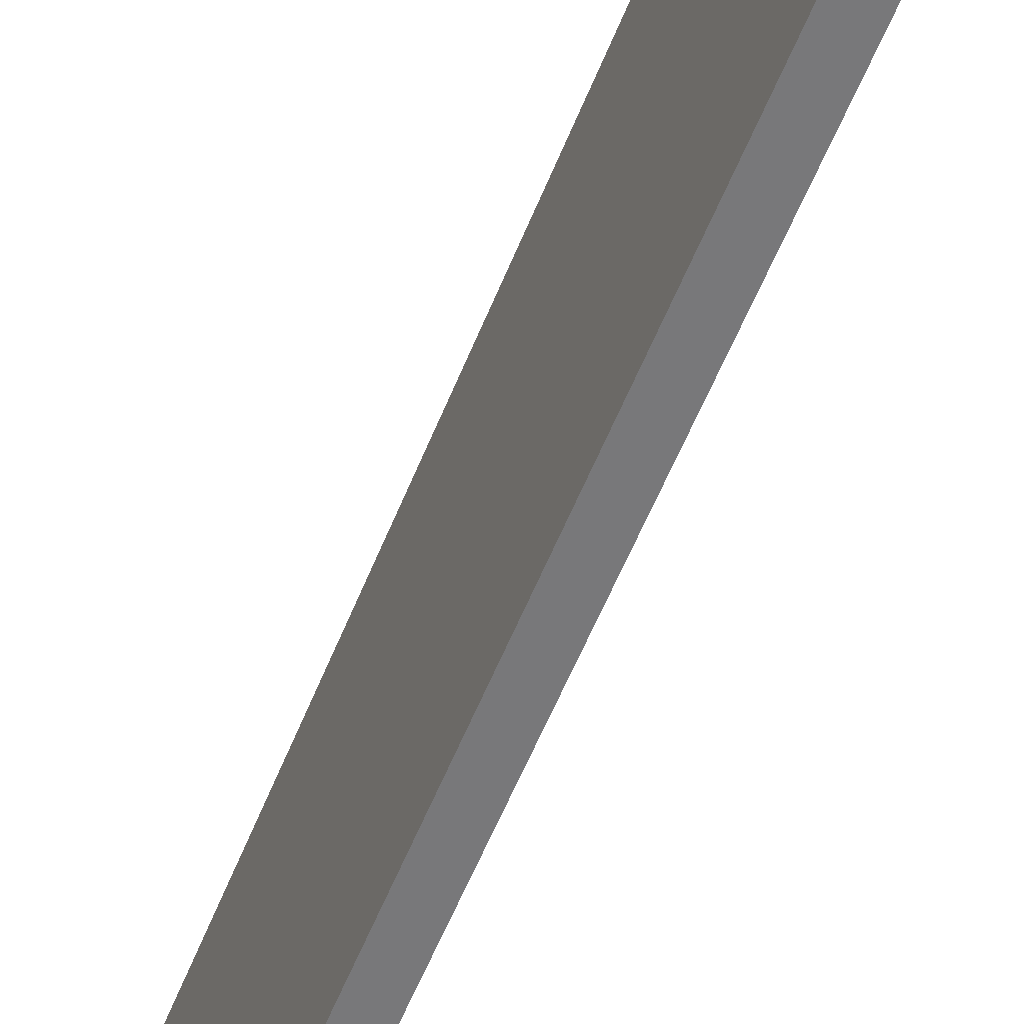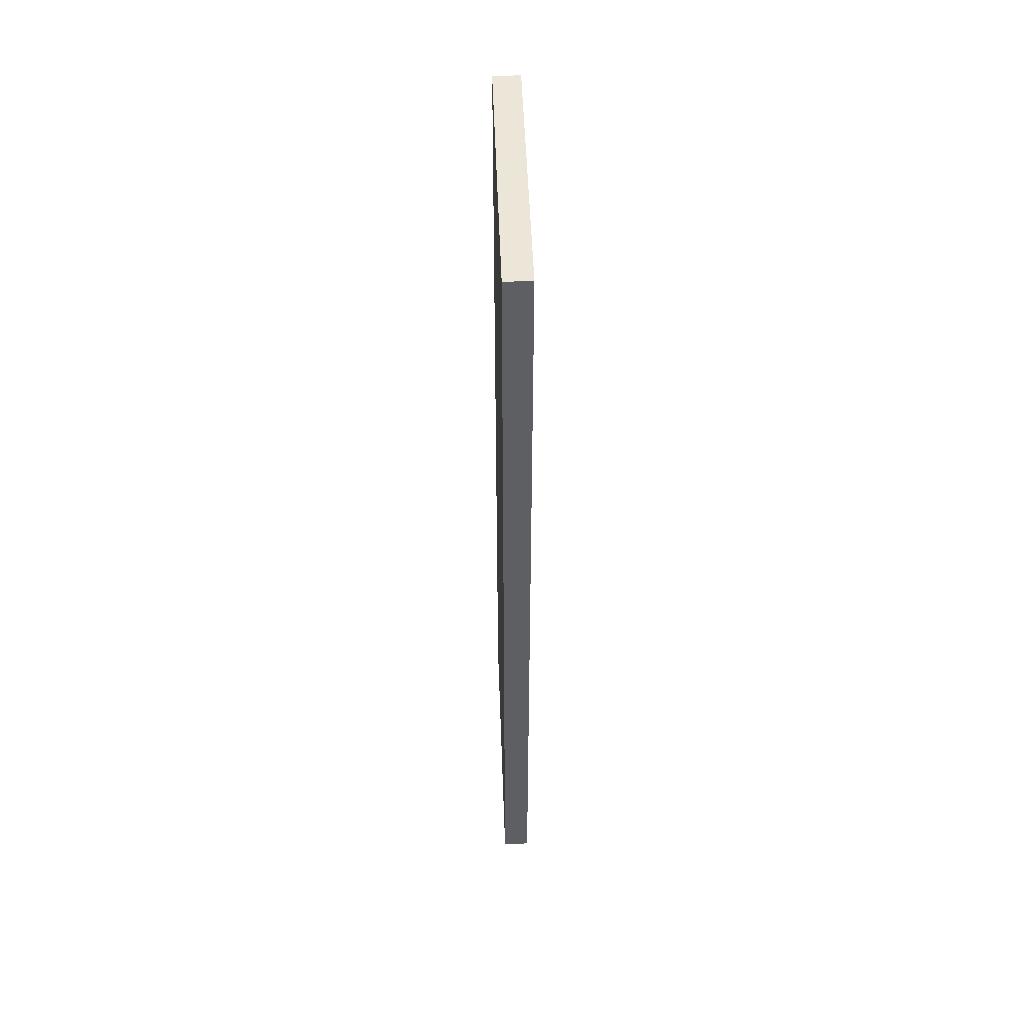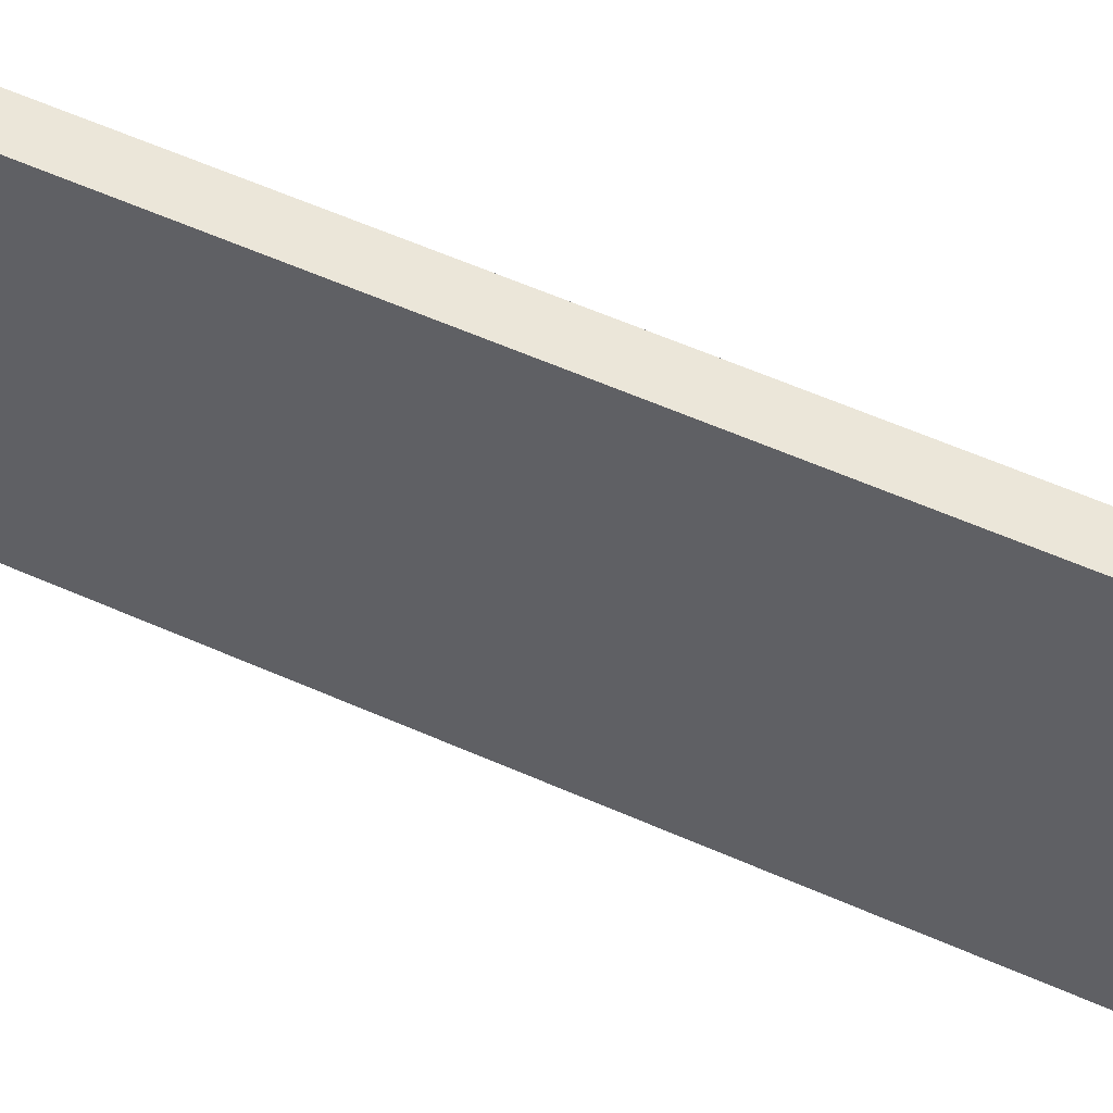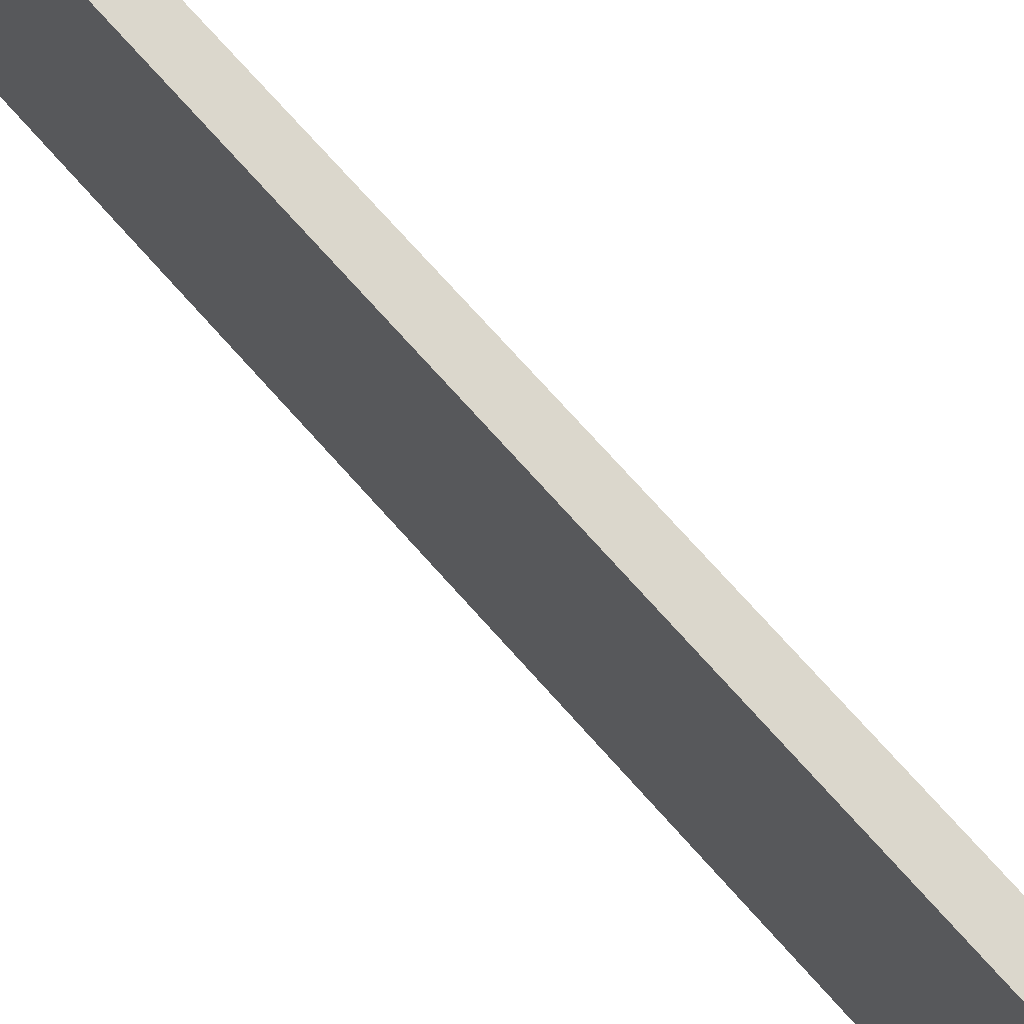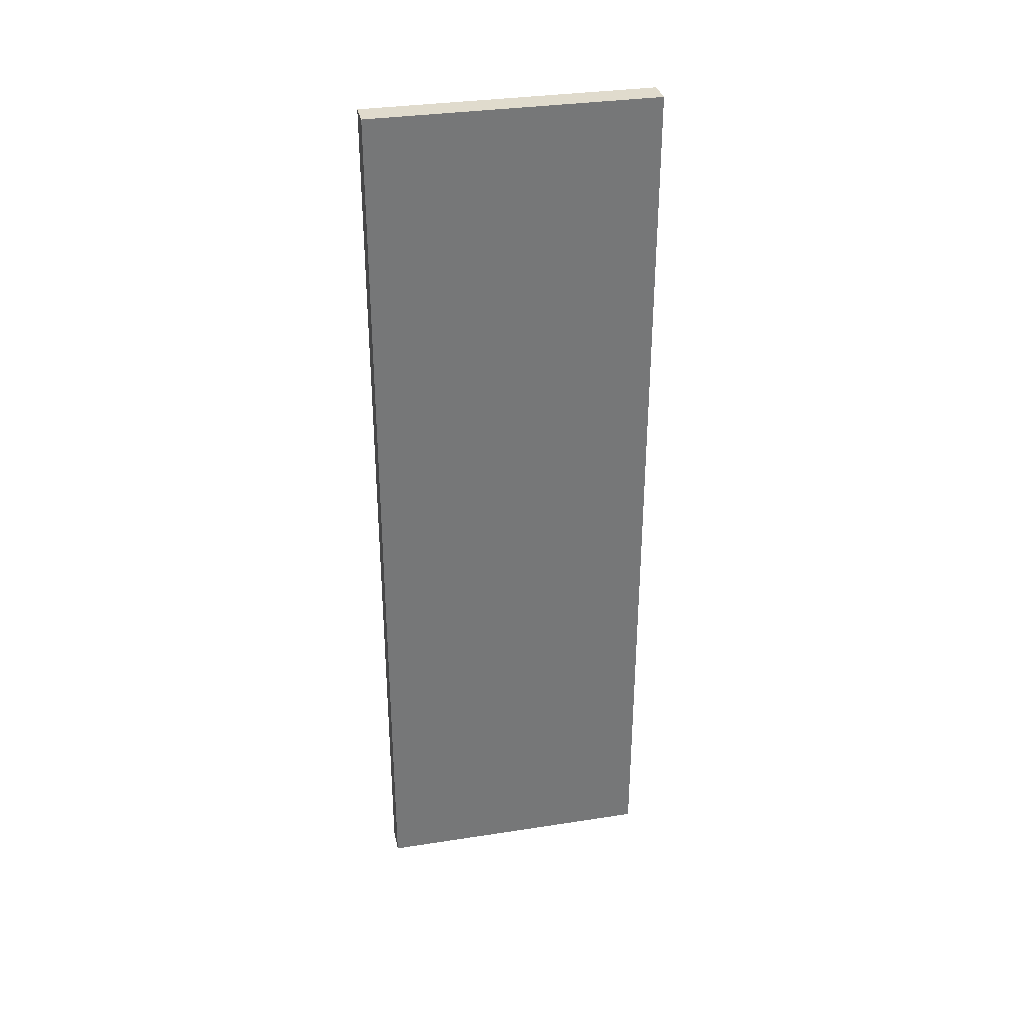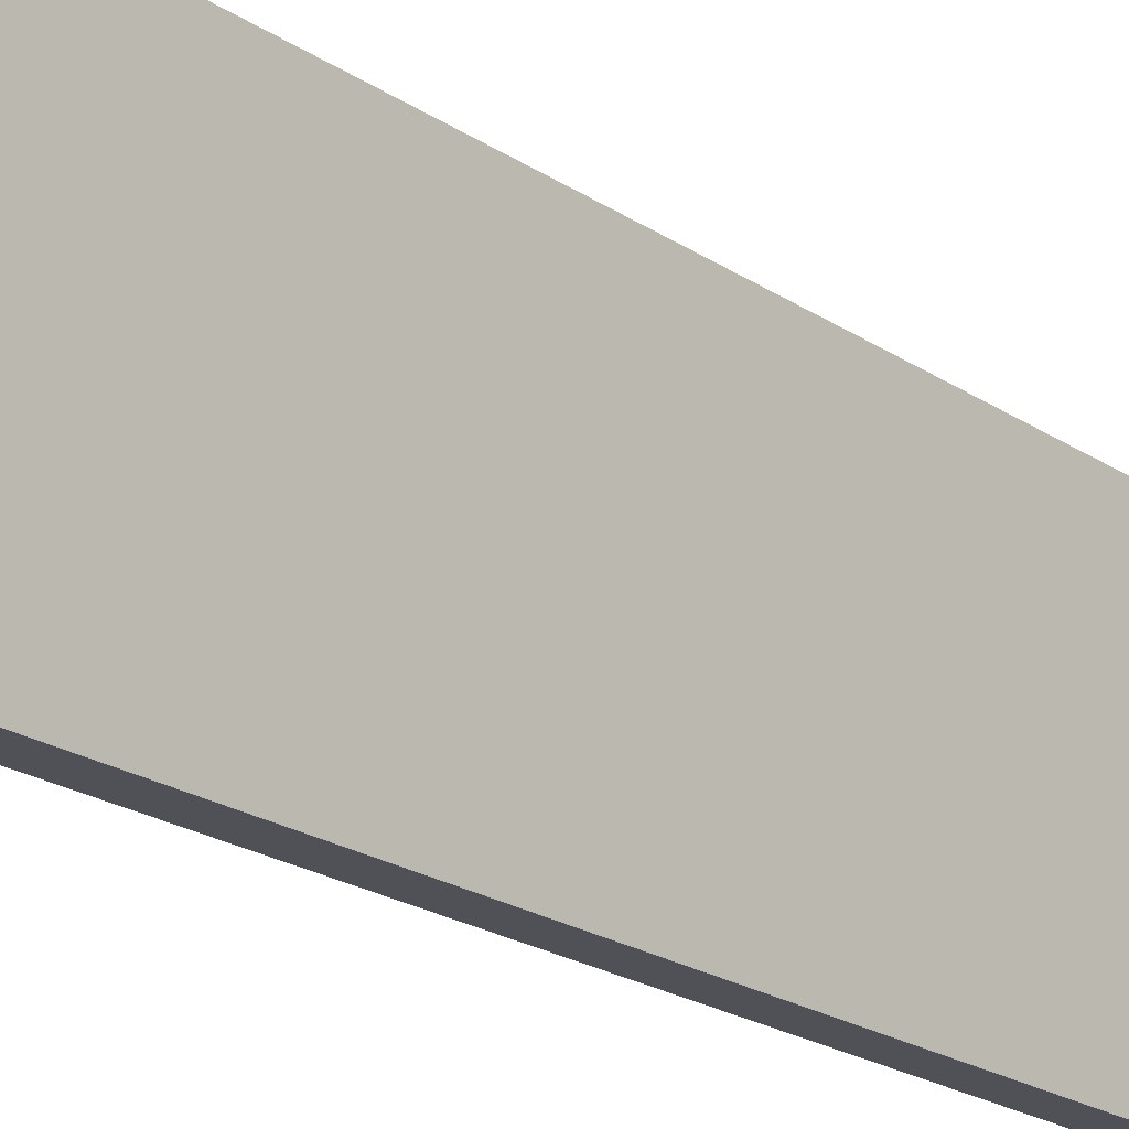
<metadata>
{"format":"obj","ext":"obj","renderer":"f3d","projection":"perspective","resolution":1024,"background":"white","views":[{"elev":-57.6,"azim":158.3,"up":"+Y"},{"elev":49.2,"azim":-2.0,"up":"+Z"},{"elev":56.8,"azim":-65.0,"up":"+Y"},{"elev":73.3,"azim":-41.7,"up":"+Y"},{"elev":33.3,"azim":-102.0,"up":"+Z"},{"elev":-20.5,"azim":-140.8,"up":"+Y"}]}
</metadata>
<code>
g pCube20
v -0.05155 0.4218 -4.664
v -0.05155 0.4218 -1.179
v -0.05155 -0.6732 -1.179
v -0.05155 -0.6732 -4.664
v 0.05155 0.4218 -4.664
v 0.05155 -0.6732 -4.664
v 0.05155 -0.6732 -1.179
v 0.05155 0.4218 -1.179
v 0.05155 0.4218 -4.664
v -0.05155 0.4218 -4.664
v -0.05155 -0.6732 -4.664
v 0.05155 -0.6732 -4.664
v 0.05155 -0.6732 -4.664
v -0.05155 -0.6732 -4.664
v -0.05155 -0.6732 -1.179
v 0.05155 -0.6732 -1.179
v 0.05155 -0.6732 -1.179
v -0.05155 -0.6732 -1.179
v -0.05155 0.4218 -1.179
v 0.05155 0.4218 -1.179
v 0.05155 0.4218 -1.179
v -0.05155 0.4218 -1.179
v -0.05155 0.4218 -4.664
v 0.05155 0.4218 -4.664
g pCube20_0
f 3 2 1
f 4 3 1
f 7 6 5
f 8 7 5
f 11 10 9
f 12 11 9
f 15 14 13
f 16 15 13
f 19 18 17
f 20 19 17
f 23 22 21
f 24 23 21

</code>
